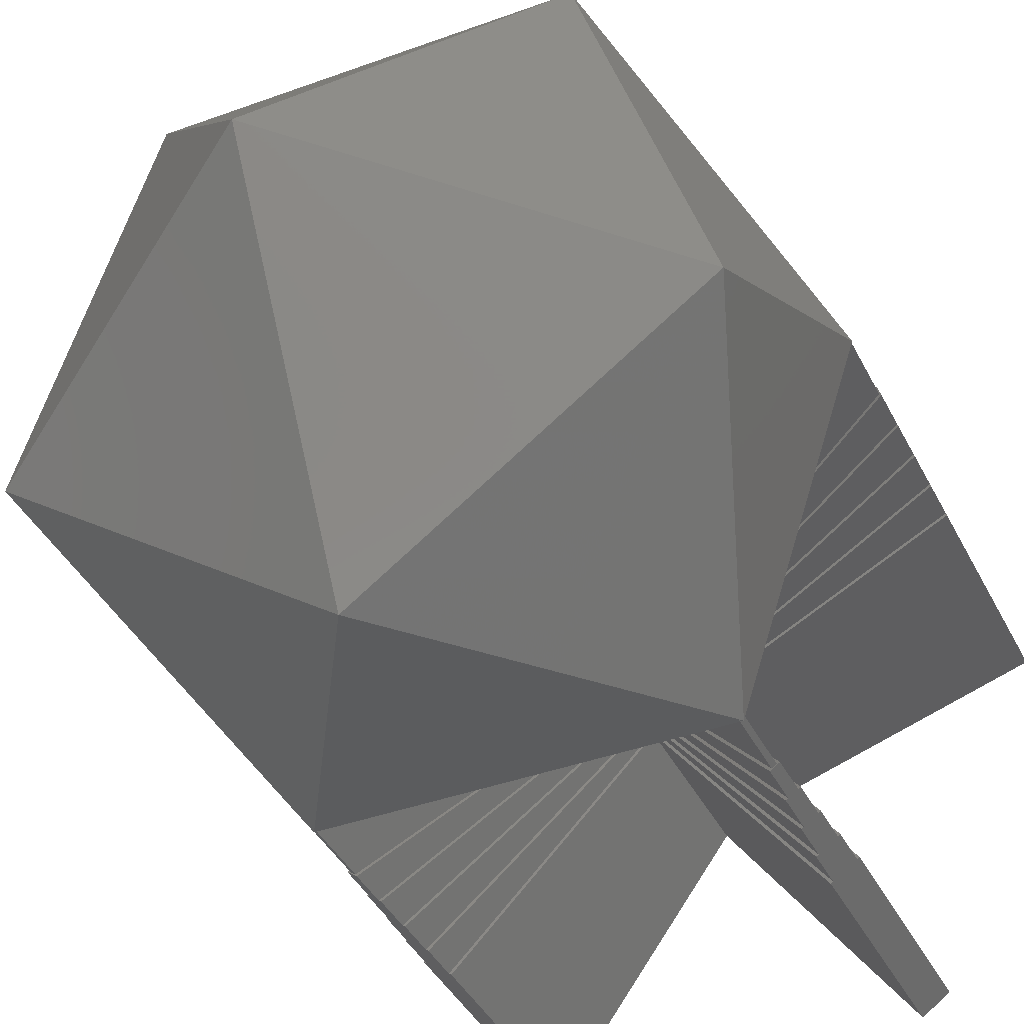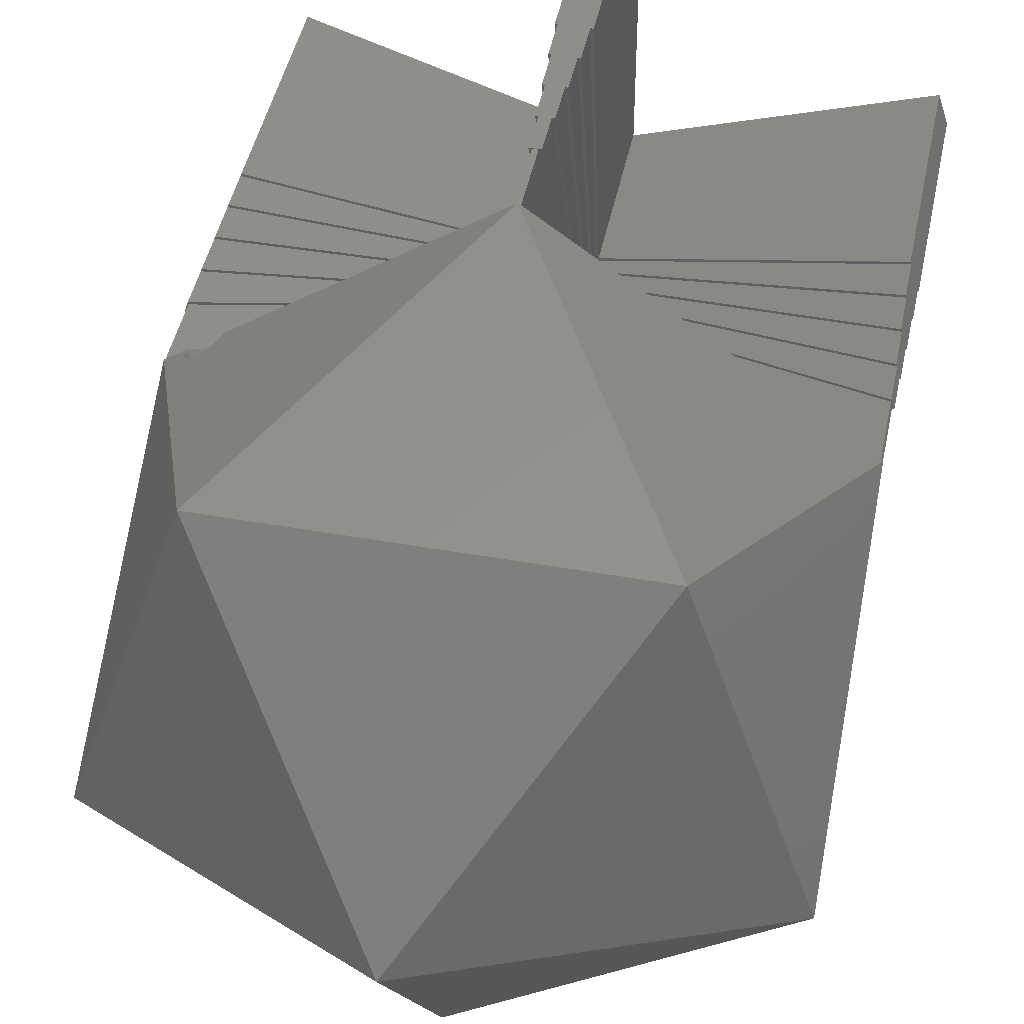
<metadata>
{"format":"stl","ext":"stl","renderer":"f3d","projection":"perspective","resolution":1024,"background":"white","views":[{"elev":-39.7,"azim":24.5,"up":"+Y"},{"elev":45.4,"azim":11.6,"up":"+Y"}]}
</metadata>
<code>
# stl→obj: 386 verts, 810 faces
v 5.947 8.186 29.75
v -3.675 5.059 32.14
v 0.0004225 0.0006665 36
v 3.576 -5.092 13.89
v -5.786 -8.133 16.21
v 0 -0.1701 10.13
v -0.0001198 -11.63 28.81
v -9.604 -4.65 28.82
v -3.672 -10.44 22.57
v 3.672 10.44 23.43
v 0.1 11.58 17.29
v 0.09583 11.58 17.29
v 9.604 4.65 17.19
v 0.1 11.56 17.19
v 0.0001198 11.63 17.19
v 0.06136 11.58 17.19
v 11.06 -3.593 28.81
v 7.387 -8.648 18.71
v 11.06 0.2646 22.57
v -7.387 8.648 27.3
v -11.06 3.593 17.19
v -11.06 -0.2646 23.43
v -11.02 3.58 17.16
v -11 3.638 17.19
v -0.0005533 11.58 17.16
v -0.06146 11.58 17.19
v -0.0005551 11.63 17.19
v -8.974 4.878 17.04
v -0.1 0.1376 10.13
v -8.963 4.766 16.97
v -8.968 4.705 16.93
v -8.973 4.65 16.9
v -9.004 4.534 16.85
v -9.028 4.481 16.82
v -9.055 4.422 16.8
v -9.088 4.373 16.78
v -9.125 4.317 16.77
v -9.165 4.273 16.76
v -9.21 4.223 16.75
v -9.264 4.179 16.74
v -9.31 4.141 16.74
v -9.42 4.076 16.75
v -9.475 4.053 16.76
v -9.538 4.028 16.77
v -9.602 4.012 16.79
v -9.66 3.999 16.81
v -10.96 3.666 17.19
v -9.724 3.994 16.83
v -9.781 3.99 16.86
v -9.837 3.995 16.89
v -9.899 4.001 16.92
v -9.957 4.017 16.95
v -10.23 4.191 17.18
v -10.23 4.193 17.19
v -10.2 4.15 17.14
v -10.15 4.117 17.1
v -10.11 4.082 17.06
v -10.06 4.058 17.03
v -10.01 4.032 16.99
v -0.1 11.56 17.19
v -8.991 4.932 17.09
v -9.007 4.984 17.12
v -9.033 5.031 17.17
v -9.046 5.056 17.19
v 0.9504 -0.3087 35.38
v 10.11 -4.283 28.81
v 0.0005129 -10.63 29.43
v 0.0007044 -0.0001347 36
v 0.0005551 -11.63 28.82
v -5.53 -1.797 32.41
v 0.0004225 0.0002533 36
v -6.835 9.407 28.81
v -6.834 9.408 28.82
v -6.835 9.408 28.81
v 6.834 -9.408 17.19
v 6.835 -9.407 17.19
v 6.835 -9.408 17.19
v 6.808 -9.372 17.16
v 6.829 -9.357 17.17
v 6.811 -9.205 17.12
v 0.1618 -0.05257 10.13
v 5.542 1.695 13.63
v -6.835 -9.408 17.19
v -6.731 -9.428 17.29
v -6.746 -9.417 17.24
v 3.418 -10.52 23
v 0.0002732 -11.63 28.81
v -6.726 -9.427 17.29
v -6.72 -9.42 17.25
v 6.835 9.408 28.81
v -3.418 10.52 23
v -0.0002732 11.63 17.19
v 11.06 3.594 17.19
v 11.06 3.593 17.19
v 8.947 2.907 28.81
v -11.04 3.521 17.19
v -11.05 3.488 17.29
v -11.04 3.484 17.29
v -11.04 3.483 17.29
v -8.947 -2.907 17.19
v -11.02 3.476 17.19
v -11.06 -3.594 28.82
v -11.06 -3.593 28.82
v 6.835 9.407 28.81
v 8.844 3.227 28.81
v -6.873 -9.29 17.19
v -1.086 0.2478 10.73
v -0.1618 -0.05257 10.13
v -8.844 -3.227 17.19
v -6.809 -9.371 17.16
v -6.835 -9.407 17.19
v -6.859 -9.335 17.19
v 6.858 -9.335 17.19
v 11.02 3.58 17.16
v 11.04 3.521 17.19
v 11.02 3.476 17.19
v 6.873 -9.29 17.19
v -5.801 -1.885 32.23
v -9.376 4.978 17.87
v -3.586 10.46 23.29
v -9.363 4.984 17.86
v -9.32 5.007 17.82
v -9.276 5.027 17.77
v -9.237 5.045 17.73
v -9.203 5.056 17.67
v -9.166 5.069 17.61
v -9.109 5.081 17.49
v -9.069 5.079 17.36
v -0.1 11.58 17.29
v -0.09607 11.58 17.29
v -9.058 5.071 17.29
v -9.047 5.063 17.22
v 3.586 -10.46 22.71
v 10.99 3.671 17.29
v 11 3.638 17.19
v 10.98 3.674 17.29
v 10.96 3.666 17.19
v 5.744 1.971 13.8
v 0.1 10.48 16.52
v -6.759 -9.407 17.19
v 6.726 -9.427 17.29
v 6.731 -9.428 17.29
v -6.711 -9.407 17.19
v 6.711 -9.408 17.19
v 6.759 -9.408 17.19
v 11.05 3.488 17.29
v 11.04 3.483 17.29
v 6.888 -9.31 17.29
v 6.886 -9.315 17.29
v -10.2 4.322 17.64
v -10.98 3.674 17.29
v -10.99 3.671 17.29
v -10.25 4.215 17.32
v -10.24 4.201 17.25
v -9.675 4.793 18.01
v -9.723 4.76 18.02
v -9.618 4.833 18
v -9.513 4.9 17.96
v -9.467 4.927 17.94
v -9.413 4.958 17.9
v -9.779 4.718 18.01
v -9.826 4.683 18.01
v -9.87 4.647 17.99
v -9.923 4.605 17.97
v -9.971 4.563 17.95
v -10.01 4.527 17.92
v -10.05 4.493 17.88
v -10.09 4.453 17.84
v -10.12 4.42 17.8
v -10.15 4.384 17.75
v -10.18 4.352 17.69
v -10.25 4.229 17.39
v -10.24 4.251 17.45
v -10.23 4.27 17.52
v -6.888 -9.31 17.29
v -6.886 -9.315 17.29
v 0.1 0.1376 10.13
v -7.073 2.115 19.05
v -7.101 2.025 18.97
v -7.063 2.198 19.15
v -7.292 1.748 18.79
v -7.073 2.273 19.26
v -7.102 2.337 19.36
v -8.341 1.712 19.69
v -7.593 1.514 18.76
v -8.199 1.403 19.17
v -7.15 2.388 19.47
v -7.215 2.424 19.58
v -8.263 1.439 19.27
v -7.925 1.388 18.9
v -7.817 1.416 18.84
v -7.386 2.45 19.77
v -8.311 1.49 19.38
v -8.35 1.629 19.59
v -8.201 1.988 19.92
v -7.708 2.369 19.95
v -7.705 1.458 18.79
v -7.149 1.932 18.89
v -7.384 1.661 18.76
v -8.03 2.166 19.99
v -7.485 1.583 18.75
v -7.294 2.445 19.68
v -8.312 1.802 19.78
v -7.213 1.839 18.83
v -8.027 1.377 18.98
v -8.119 1.382 19.07
v -8.34 1.554 19.49
v -7.488 2.439 19.84
v -8.265 1.895 19.86
v -8.122 2.079 19.96
v -7.82 2.313 19.98
v -7.597 2.412 19.91
v -7.928 2.244 19.99
v -0.1 11.58 14.67
v -0.1 0.1376 8.573
v 0.1 11.58 14.67
v 0.1 0.1376 8.573
v -11.05 3.484 17.29
v -11.05 3.484 14.67
v -0.1618 -0.05257 8.573
v -10.99 3.675 17.29
v -10.99 3.675 14.67
v -6.728 -9.43 14.67
v -6.728 -9.43 17.29
v 0 -0.1701 8.573
v -6.89 -9.313 14.67
v -6.89 -9.313 17.29
v 6.89 -9.313 14.67
v 6.89 -9.313 17.29
v 0.1618 -0.05257 8.573
v 6.728 -9.43 14.67
v 6.728 -9.43 17.29
v 10.99 3.675 17.29
v 10.99 3.675 14.67
v 11.05 3.484 14.67
v 11.05 3.484 17.29
v -0.2 0.2753 8.647
v -0.2 11.63 13.19
v -0.2 0.2753 8.123
v -0.2 11.63 14.69
v 0.6 11.63 0
v 0.5 11.63 8.693
v 0.6 11.63 8.693
v -0.5 11.63 8.693
v -0.6 11.63 0
v -0.6 11.63 8.693
v 0.4 11.63 10.19
v 0.5 11.63 10.19
v -0.4 11.63 10.19
v -0.5 11.63 10.19
v 0.3 11.63 11.69
v 0.4 11.63 11.69
v -0.3 11.63 11.69
v -0.4 11.63 11.69
v 0.2 11.63 13.19
v 0.3 11.63 13.19
v -0.3 11.63 13.19
v 0.2 11.63 14.69
v 0.2 0.2753 8.647
v 0.2 0.2753 8.123
v -0.3 0.4129 8.184
v -0.3 0.4129 7.649
v 0.3 0.4129 8.184
v 0.3 0.4129 7.649
v -0.4 0.5506 7.699
v -0.4 0.5506 7.151
v 0.4 0.5506 7.699
v 0.4 0.5506 7.151
v -0.5 0.6882 7.189
v -0.5 0.6882 6.63
v 0.5 0.6882 7.189
v 0.5 0.6882 6.63
v -0.6 0.8258 6.656
v -0.6 0.8258 0
v 0.6 0.8258 6.656
v 0.6 0.8258 0
v -11.12 3.402 13.19
v -0.3236 -0.1051 8.647
v -11.12 3.402 14.69
v -0.3236 -0.1051 8.123
v -10.87 4.163 0
v -10.9 4.068 8.693
v -10.87 4.163 8.693
v -10.93 3.973 10.19
v -10.9 4.068 10.19
v -11.21 3.117 8.693
v -10.96 3.878 11.69
v -10.93 3.973 11.69
v -11 3.783 13.19
v -10.96 3.878 13.19
v -11.18 3.212 10.19
v -11 3.783 14.69
v -11.15 3.307 11.69
v -11.24 3.022 0
v -11.24 3.022 8.693
v -11.15 3.307 13.19
v -11.18 3.212 11.69
v -11.21 3.117 10.19
v -0.4854 -0.1577 8.184
v -0.4854 -0.1577 7.649
v -0.6472 -0.2103 7.699
v -0.6472 -0.2103 7.151
v -0.809 -0.2629 7.189
v -0.809 -0.2629 6.63
v -0.9708 -0.3154 6.656
v -0.9708 -0.3154 0
v -6.672 -9.523 13.19
v 0 -0.3403 8.647
v -6.672 -9.523 14.69
v 0 -0.3403 8.123
v -7.319 -9.053 0
v -7.238 -9.112 8.693
v -7.319 -9.053 8.693
v -6.429 -9.699 8.693
v -6.348 -9.758 0
v -6.348 -9.758 8.693
v -7.157 -9.17 10.19
v -7.238 -9.112 10.19
v -6.51 -9.641 10.19
v -6.429 -9.699 10.19
v -7.076 -9.229 11.69
v -7.157 -9.17 11.69
v -6.591 -9.582 11.69
v -6.51 -9.641 11.69
v -6.995 -9.288 13.19
v -7.076 -9.229 13.19
v -6.591 -9.582 13.19
v -6.995 -9.288 14.69
v 0 -0.5104 8.184
v 0 -0.5104 7.649
v 0 -0.6805 7.699
v 0 -0.6805 7.151
v 0 -0.8507 7.189
v 0 -0.8507 6.63
v 0 -1.021 6.656
v 0 -1.021 0
v 6.995 -9.288 13.19
v 0.3236 -0.1051 8.647
v 6.995 -9.288 14.69
v 0.3236 -0.1051 8.123
v 6.348 -9.758 0
v 6.429 -9.699 8.693
v 6.348 -9.758 8.693
v 7.238 -9.112 8.693
v 7.319 -9.053 0
v 7.319 -9.053 8.693
v 6.51 -9.641 10.19
v 6.429 -9.699 10.19
v 7.157 -9.17 10.19
v 7.238 -9.112 10.19
v 6.591 -9.582 11.69
v 6.51 -9.641 11.69
v 7.076 -9.229 11.69
v 7.157 -9.17 11.69
v 6.672 -9.523 13.19
v 6.591 -9.582 13.19
v 7.076 -9.229 13.19
v 6.672 -9.523 14.69
v 0.4854 -0.1577 8.184
v 0.4854 -0.1577 7.649
v 0.6472 -0.2103 7.699
v 0.6472 -0.2103 7.151
v 0.809 -0.2629 7.189
v 0.809 -0.2629 6.63
v 0.9708 -0.3154 6.656
v 0.9708 -0.3154 0
v 11 3.783 13.19
v 11 3.783 14.69
v 11.12 3.402 14.69
v 10.96 3.878 13.19
v 10.96 3.878 11.69
v 10.93 3.973 11.69
v 10.93 3.973 10.19
v 10.9 4.068 10.19
v 10.9 4.068 8.693
v 10.87 4.163 0
v 10.87 4.163 8.693
v 11.21 3.117 8.693
v 11.18 3.212 10.19
v 11.15 3.307 11.69
v 11.12 3.402 13.19
v 11.15 3.307 13.19
v 11.18 3.212 11.69
v 11.21 3.117 10.19
v 11.24 3.022 0
v 11.24 3.022 8.693
f 1 2 3
f 4 5 6
f 7 8 9
f 10 11 12
f 13 11 10
f 11 13 14
f 12 15 10
f 15 12 16
f 17 18 19
f 20 21 22
f 23 21 24
f 25 26 27
f 28 29 30
f 29 31 30
f 29 32 31
f 29 33 32
f 29 34 33
f 29 35 34
f 29 36 35
f 29 37 36
f 29 38 37
f 29 39 38
f 29 40 39
f 29 41 40
f 29 42 41
f 29 43 42
f 29 44 43
f 29 45 44
f 29 46 45
f 47 46 29
f 46 47 48
f 48 47 49
f 49 47 50
f 50 47 51
f 51 47 52
f 53 47 54
f 55 47 53
f 56 47 55
f 57 47 56
f 58 47 57
f 59 47 58
f 52 47 59
f 29 28 60
f 61 60 28
f 62 60 61
f 63 60 62
f 60 63 64
f 65 66 17
f 67 65 68
f 65 67 66
f 66 67 69
f 70 3 2
f 3 70 71
f 72 2 73
f 72 73 74
f 73 72 72
f 2 72 70
f 75 76 77
f 76 75 76
f 78 76 75
f 76 78 79
f 80 81 82
f 83 84 9
f 83 85 84
f 85 83 83
f 7 86 87
f 9 86 7
f 88 9 84
f 88 9 88
f 89 9 88
f 9 89 86
f 10 90 90
f 10 91 90
f 15 91 10
f 91 15 92
f 93 94 94
f 19 93 95
f 93 19 94
f 17 95 17
f 95 17 19
f 96 21 21
f 97 21 96
f 97 22 21
f 98 22 97
f 99 22 98
f 100 99 101
f 99 100 22
f 102 22 100
f 22 102 103
f 103 102 103
f 1 90 104
f 90 1 105
f 1 65 105
f 3 65 1
f 65 3 68
f 68 3 71
f 106 107 108
f 107 106 109
f 83 110 111
f 110 83 112
f 76 79 113
f 114 94 115
f 94 114 94
f 80 116 117
f 116 80 82
f 72 118 70
f 103 118 72
f 118 103 103
f 91 119 120
f 91 121 119
f 91 122 121
f 91 123 122
f 91 124 123
f 91 125 124
f 91 126 125
f 91 127 126
f 91 128 127
f 129 91 130
f 92 130 91
f 92 26 130
f 26 92 27
f 91 129 128
f 129 131 128
f 129 132 131
f 129 64 132
f 64 129 60
f 86 69 87
f 69 86 66
f 66 86 133
f 83 8 102
f 8 83 9
f 90 134 10
f 134 93 135
f 93 134 90
f 13 134 136
f 134 13 10
f 13 136 137
f 7 69 67
f 69 7 87
f 8 67 118
f 67 8 7
f 103 8 118
f 8 102 102
f 8 103 102
f 94 93 93
f 114 93 94
f 93 114 135
f 25 15 16
f 27 15 25
f 15 27 92
f 138 13 137
f 139 13 138
f 13 139 14
f 120 73 104
f 90 104 90
f 91 104 90
f 73 120 74
f 104 91 120
f 111 83 83
f 83 111 85
f 85 111 140
f 89 133 86
f 133 141 142
f 133 141 141
f 133 89 143
f 133 143 144
f 133 144 141
f 142 77 133
f 145 77 142
f 77 145 75
f 100 107 109
f 107 100 101
f 21 23 96
f 23 21 21
f 95 17 17
f 65 95 105
f 95 65 17
f 94 146 115
f 146 147 147
f 19 146 94
f 19 147 146
f 19 116 147
f 18 116 19
f 18 117 116
f 18 148 117
f 18 149 148
f 149 76 113
f 76 149 18
f 149 76 76
f 20 72 72
f 103 20 22
f 20 103 72
f 17 17 66
f 17 17 17
f 18 66 133
f 66 18 17
f 77 18 133
f 18 77 76
f 150 151 152
f 47 153 154
f 153 47 151
f 47 154 54
f 20 155 156
f 20 157 155
f 120 158 157
f 120 159 158
f 120 160 159
f 160 120 119
f 74 20 72
f 120 20 74
f 157 20 120
f 161 20 156
f 162 20 161
f 163 20 162
f 164 20 163
f 165 20 164
f 166 20 165
f 152 166 167
f 152 167 168
f 152 168 169
f 152 169 170
f 152 170 171
f 152 171 150
f 151 172 153
f 151 173 172
f 151 174 173
f 151 150 174
f 166 152 20
f 152 21 20
f 24 21 152
f 21 21 24
f 21 21 21
f 102 100 109
f 100 102 102
f 175 109 106
f 109 175 102
f 176 102 175
f 83 112 83
f 83 112 83
f 112 83 176
f 176 83 102
f 90 90 90
f 105 90 90
f 90 105 93
f 95 93 105
f 93 95 93
f 138 177 139
f 70 68 71
f 68 70 67
f 67 70 118
f 73 1 104
f 1 73 2
f 140 111 110
f 75 145 78
f 144 5 4
f 5 144 143
f 31 178 30
f 178 31 179
f 180 178 181
f 179 31 32
f 63 132 64
f 182 132 63
f 132 182 183
f 171 184 150
f 181 185 186
f 187 183 188
f 186 56 189
f 56 186 57
f 46 190 191
f 190 46 48
f 188 183 192
f 186 193 194
f 195 196 184
f 43 197 185
f 197 43 44
f 192 183 196
f 33 179 32
f 179 33 198
f 196 183 184
f 178 198 181
f 183 186 184
f 181 199 185
f 183 131 132
f 131 183 187
f 161 200 162
f 190 49 50
f 61 182 62
f 28 182 61
f 182 28 180
f 40 199 39
f 199 40 201
f 183 181 186
f 178 179 198
f 62 182 63
f 159 196 158
f 125 192 124
f 202 188 192
f 203 195 184
f 182 180 183
f 183 180 181
f 204 35 36
f 198 204 181
f 185 197 186
f 201 40 41
f 205 206 186
f 191 45 46
f 193 154 153
f 207 173 194
f 173 207 172
f 186 189 193
f 194 150 184
f 150 194 174
f 126 188 202
f 188 126 127
f 131 187 128
f 208 192 196
f 209 195 203
f 195 168 167
f 168 195 209
f 210 200 195
f 211 158 196
f 158 211 157
f 168 209 169
f 30 180 28
f 180 30 178
f 41 185 201
f 185 41 42
f 199 201 185
f 197 191 186
f 44 191 197
f 191 44 45
f 51 206 205
f 206 51 52
f 50 205 190
f 205 50 51
f 174 194 173
f 154 53 54
f 189 154 193
f 154 189 53
f 193 172 207
f 172 193 153
f 193 207 194
f 189 56 55
f 125 202 192
f 202 125 126
f 187 127 128
f 127 187 188
f 122 192 208
f 192 122 123
f 124 192 123
f 122 208 121
f 196 160 212
f 160 196 159
f 162 200 163
f 200 211 195
f 211 196 195
f 164 200 210
f 200 164 163
f 165 210 195
f 210 165 164
f 198 33 34
f 39 181 38
f 181 39 199
f 37 204 36
f 204 37 181
f 35 198 34
f 198 35 204
f 185 42 43
f 190 48 49
f 191 205 186
f 191 190 205
f 206 52 59
f 206 58 186
f 58 206 59
f 184 186 194
f 189 55 53
f 119 212 160
f 121 212 119
f 212 121 208
f 212 208 196
f 209 170 169
f 170 209 203
f 203 171 170
f 171 203 184
f 166 195 167
f 165 195 166
f 213 211 200
f 213 157 211
f 157 213 155
f 181 37 38
f 186 58 57
f 161 213 200
f 213 161 156
f 155 213 156
f 60 129 214
f 129 60 129
f 29 214 215
f 214 29 60
f 11 16 12
f 16 216 25
f 216 16 11
f 26 129 130
f 214 25 216
f 25 214 26
f 26 214 129
f 129 129 130
f 11 12 11
f 14 11 11
f 11 14 216
f 139 216 14
f 177 216 139
f 216 177 217
f 218 101 99
f 219 101 218
f 219 107 101
f 220 107 219
f 107 220 108
f 108 220 220
f 24 221 222
f 221 24 152
f 222 23 24
f 219 23 222
f 23 219 96
f 218 96 219
f 96 218 97
f 97 218 98
f 221 152 151
f 98 218 99
f 47 221 151
f 47 222 221
f 29 222 47
f 222 29 215
f 223 6 5
f 223 5 143
f 224 89 88
f 224 143 89
f 6 223 225
f 223 143 224
f 226 108 220
f 108 226 106
f 227 106 226
f 106 227 175
f 227 112 176
f 112 226 110
f 226 112 227
f 85 224 84
f 140 224 85
f 223 110 226
f 110 223 140
f 140 223 224
f 88 84 224
f 175 227 176
f 88 224 88
f 228 81 80
f 228 80 117
f 229 117 148
f 81 228 230
f 228 117 229
f 225 4 6
f 231 4 225
f 4 231 144
f 232 144 231
f 144 232 141
f 232 145 142
f 145 231 78
f 231 145 232
f 113 229 149
f 228 78 231
f 78 228 79
f 79 228 113
f 113 228 229
f 148 149 229
f 142 141 232
f 141 141 232
f 233 137 136
f 234 137 233
f 234 138 137
f 217 138 234
f 138 217 177
f 135 233 134
f 233 135 234
f 114 234 135
f 235 114 115
f 236 115 146
f 115 236 235
f 114 235 234
f 233 136 134
f 146 147 236
f 147 147 236
f 116 236 147
f 116 235 236
f 82 235 116
f 230 82 81
f 230 81 230
f 82 230 235
f 237 238 239
f 238 237 240
f 241 242 243
f 242 241 244
f 245 244 241
f 244 245 246
f 242 247 248
f 247 242 249
f 244 249 242
f 249 244 250
f 247 251 252
f 251 247 253
f 249 253 247
f 253 249 254
f 251 255 256
f 255 251 238
f 253 238 251
f 238 253 257
f 255 240 258
f 240 255 238
f 258 216 259
f 258 214 216
f 240 214 258
f 237 214 240
f 214 237 215
f 259 216 217
f 259 255 258
f 255 259 260
f 261 253 262
f 253 261 257
f 261 238 257
f 238 261 239
f 255 263 256
f 263 255 260
f 263 251 256
f 251 263 264
f 265 249 266
f 249 265 254
f 265 253 254
f 253 265 262
f 251 267 252
f 267 251 264
f 267 247 252
f 247 267 268
f 269 244 270
f 244 269 250
f 269 249 250
f 249 269 266
f 247 271 248
f 271 247 268
f 271 242 248
f 242 271 272
f 273 245 274
f 245 273 246
f 273 244 246
f 244 273 270
f 242 275 243
f 275 242 272
f 275 241 243
f 241 275 276
f 277 278 279
f 278 277 280
f 281 282 283
f 282 284 285
f 286 282 281
f 284 287 288
f 282 286 284
f 287 289 290
f 291 284 286
f 289 277 292
f 284 291 287
f 289 293 277
f 287 293 289
f 293 287 291
f 294 286 281
f 286 294 295
f 292 277 279
f 277 293 296
f 293 291 297
f 291 286 298
f 237 222 215
f 292 222 237
f 292 219 222
f 219 292 279
f 219 278 220
f 278 219 279
f 237 289 292
f 289 237 239
f 293 299 296
f 299 293 300
f 277 299 280
f 299 277 296
f 289 261 290
f 261 289 239
f 261 287 290
f 287 261 262
f 291 301 297
f 301 291 302
f 293 301 300
f 301 293 297
f 287 265 288
f 265 287 262
f 265 284 288
f 284 265 266
f 286 303 298
f 303 286 304
f 291 303 302
f 303 291 298
f 284 269 285
f 269 284 266
f 269 282 285
f 282 269 270
f 294 305 295
f 305 294 306
f 286 305 304
f 305 286 295
f 282 273 283
f 273 282 270
f 281 273 274
f 273 281 283
f 307 308 309
f 308 307 310
f 311 312 313
f 312 311 314
f 315 314 311
f 314 315 316
f 312 317 318
f 317 312 319
f 314 319 312
f 319 314 320
f 317 321 322
f 321 317 323
f 319 323 317
f 323 319 324
f 321 325 326
f 325 321 307
f 323 307 321
f 307 323 327
f 325 309 328
f 309 325 307
f 278 220 220
f 278 226 220
f 226 278 328
f 223 308 225
f 308 223 309
f 226 309 223
f 309 226 328
f 325 278 280
f 278 325 328
f 323 329 327
f 329 323 330
f 307 329 310
f 329 307 327
f 299 325 280
f 325 299 326
f 321 299 300
f 299 321 326
f 319 331 324
f 331 319 332
f 323 331 330
f 331 323 324
f 301 321 300
f 321 301 322
f 317 301 302
f 301 317 322
f 314 333 320
f 333 314 334
f 319 333 332
f 333 319 320
f 303 317 302
f 317 303 318
f 312 303 304
f 303 312 318
f 315 335 316
f 335 315 336
f 314 335 334
f 335 314 316
f 305 312 304
f 312 305 313
f 311 305 306
f 305 311 313
f 337 338 339
f 338 337 340
f 341 342 343
f 342 341 344
f 345 344 341
f 344 345 346
f 342 347 348
f 347 342 349
f 344 349 342
f 349 344 350
f 347 351 352
f 351 347 353
f 349 353 347
f 353 349 354
f 351 355 356
f 355 351 337
f 353 337 351
f 337 353 357
f 355 339 358
f 339 355 337
f 338 228 339
f 230 338 230
f 338 230 228
f 231 339 228
f 231 358 339
f 308 231 225
f 231 308 358
f 355 308 310
f 308 355 358
f 353 359 357
f 359 353 360
f 359 337 357
f 337 359 340
f 329 355 310
f 355 329 356
f 351 329 330
f 329 351 356
f 349 361 354
f 361 349 362
f 361 353 354
f 353 361 360
f 331 351 330
f 351 331 352
f 347 331 332
f 331 347 352
f 344 363 350
f 363 344 364
f 363 349 350
f 349 363 362
f 333 347 332
f 347 333 348
f 342 333 334
f 333 342 348
f 345 365 346
f 365 345 366
f 365 344 346
f 344 365 364
f 335 342 334
f 342 335 343
f 341 335 336
f 335 341 343
f 367 259 368
f 259 367 260
f 368 369 367
f 370 367 371
f 372 371 373
f 374 373 375
f 375 376 377
f 378 375 373
f 379 373 371
f 380 371 367
f 381 367 369
f 380 367 381
f 380 381 382
f 371 380 379
f 379 380 383
f 373 379 378
f 378 379 384
f 375 378 376
f 385 378 386
f 378 385 376
f 368 235 369
f 368 234 235
f 259 234 368
f 259 217 234
f 235 338 369
f 338 235 230
f 338 381 369
f 381 338 340
f 371 263 370
f 263 371 264
f 263 367 370
f 367 263 260
f 381 359 382
f 359 381 340
f 359 380 382
f 380 359 360
f 373 267 372
f 267 373 268
f 267 371 372
f 371 267 264
f 380 361 383
f 361 380 360
f 361 379 383
f 379 361 362
f 375 271 374
f 271 375 272
f 271 373 374
f 373 271 268
f 379 363 384
f 363 379 362
f 363 378 384
f 378 363 364
f 376 275 377
f 275 376 276
f 275 375 377
f 375 275 272
f 378 365 386
f 365 378 364
f 385 365 366
f 365 385 386
f 336 306 274
f 315 306 336
f 306 315 311
f 341 366 345
f 336 366 341
f 336 276 366
f 274 276 336
f 276 274 241
f 241 274 245
f 366 376 385
f 376 366 276
f 306 281 274
f 281 306 294

</code>
